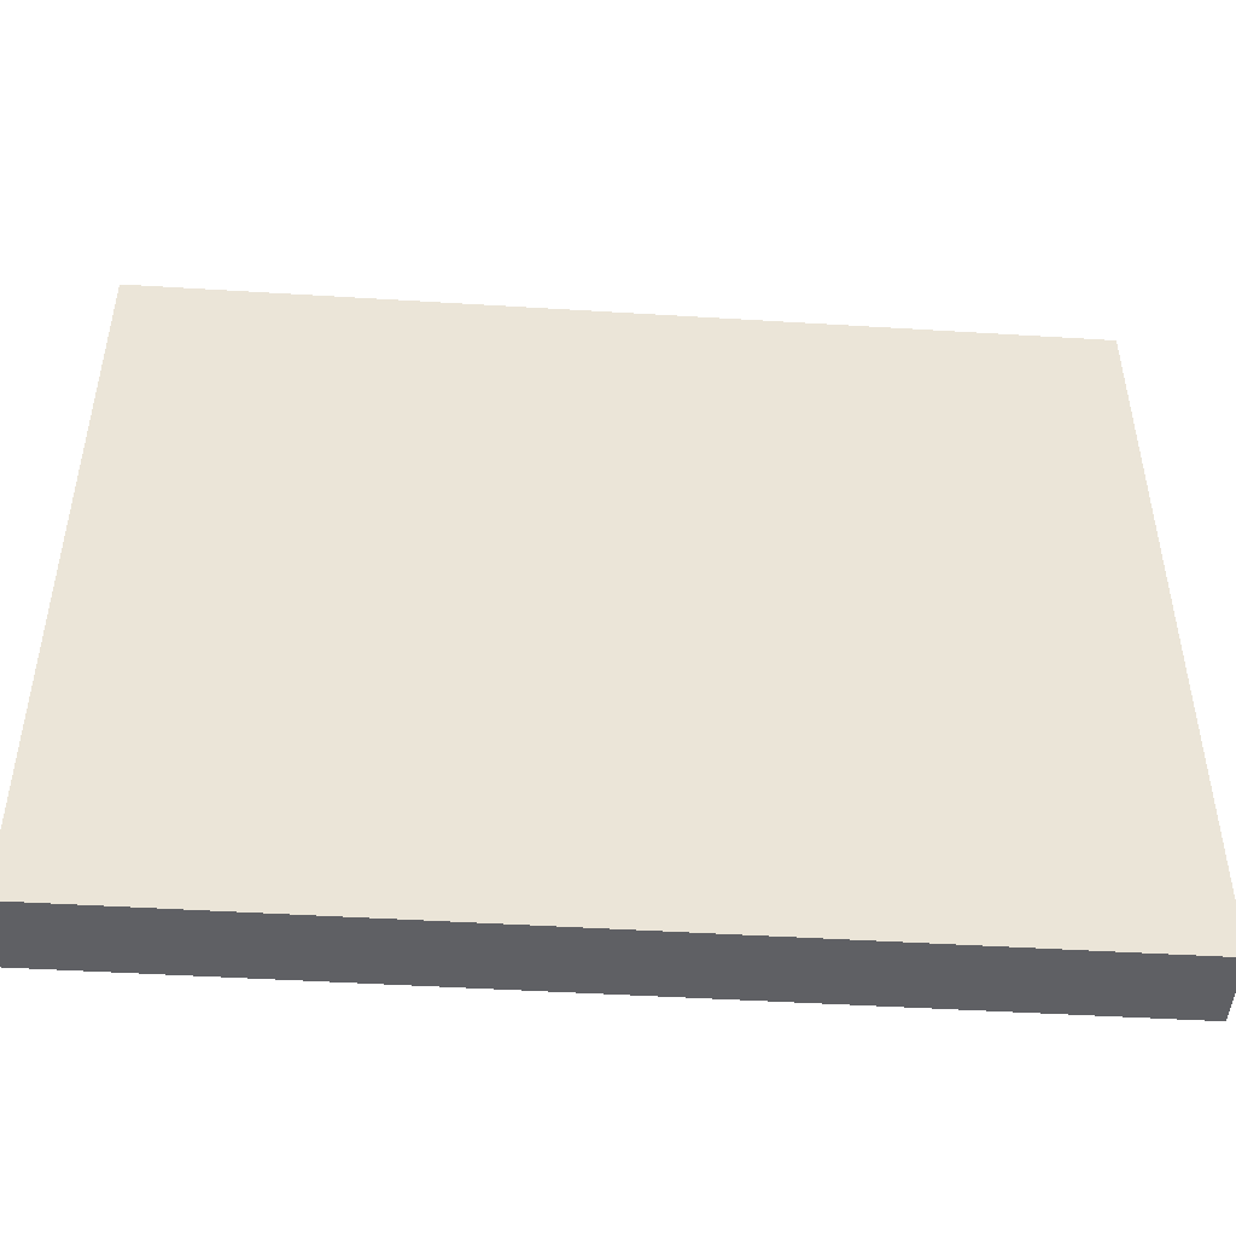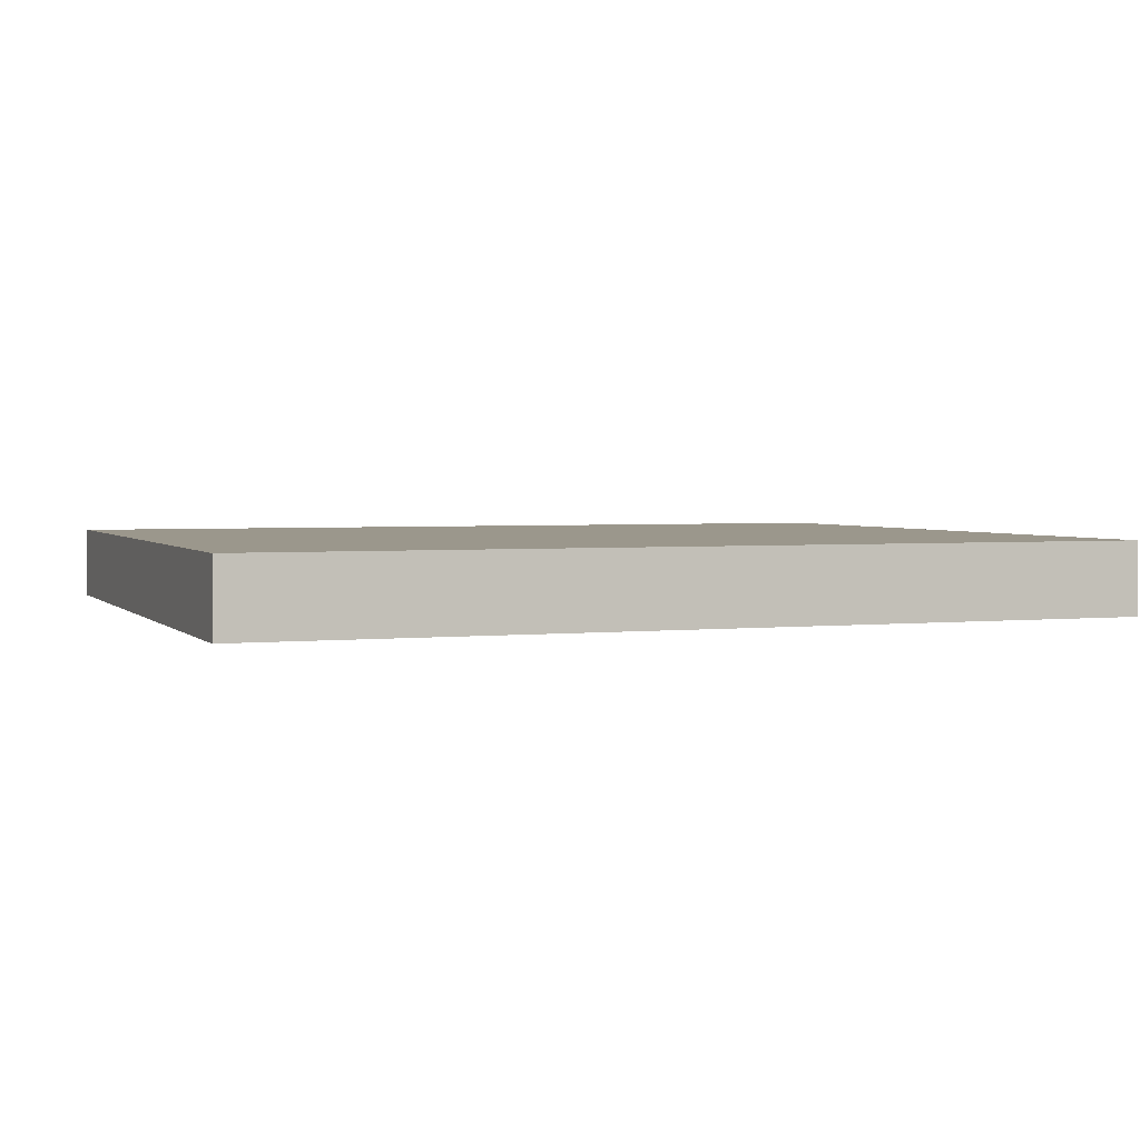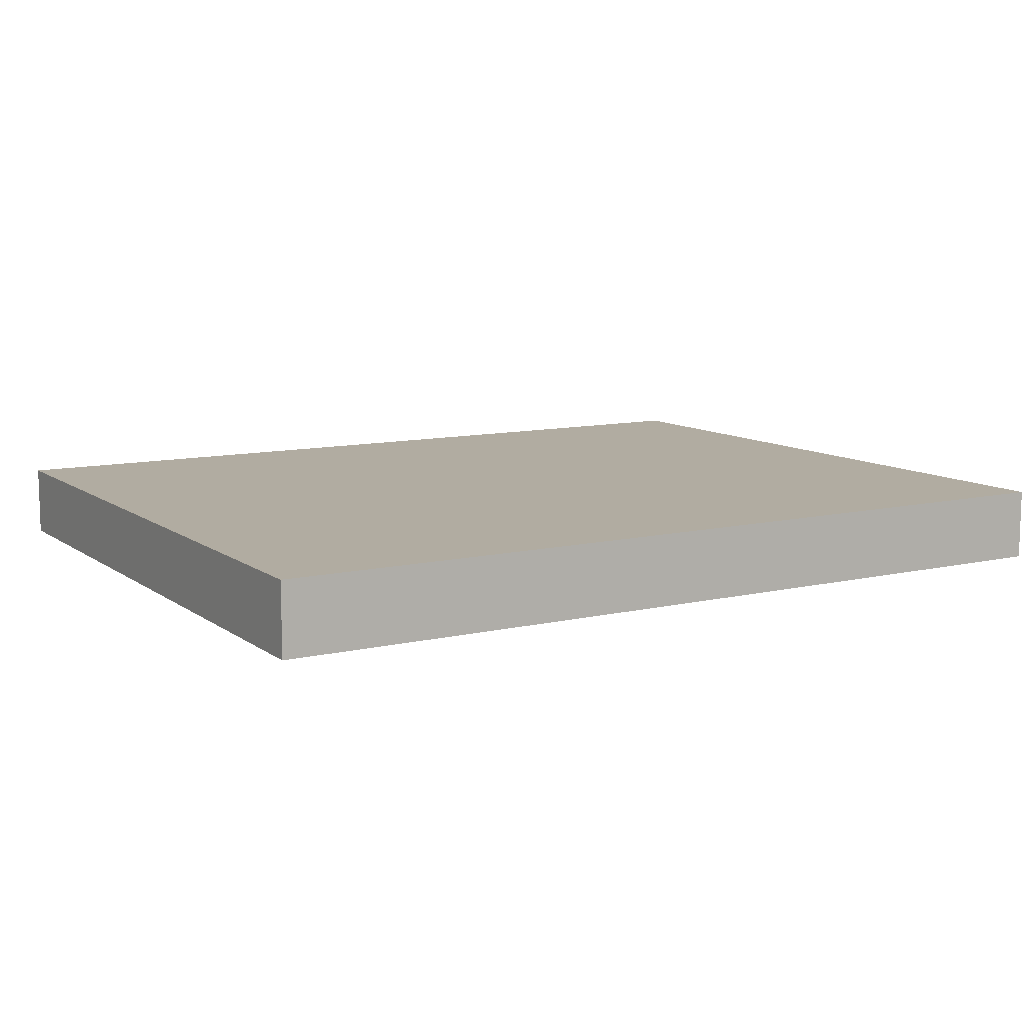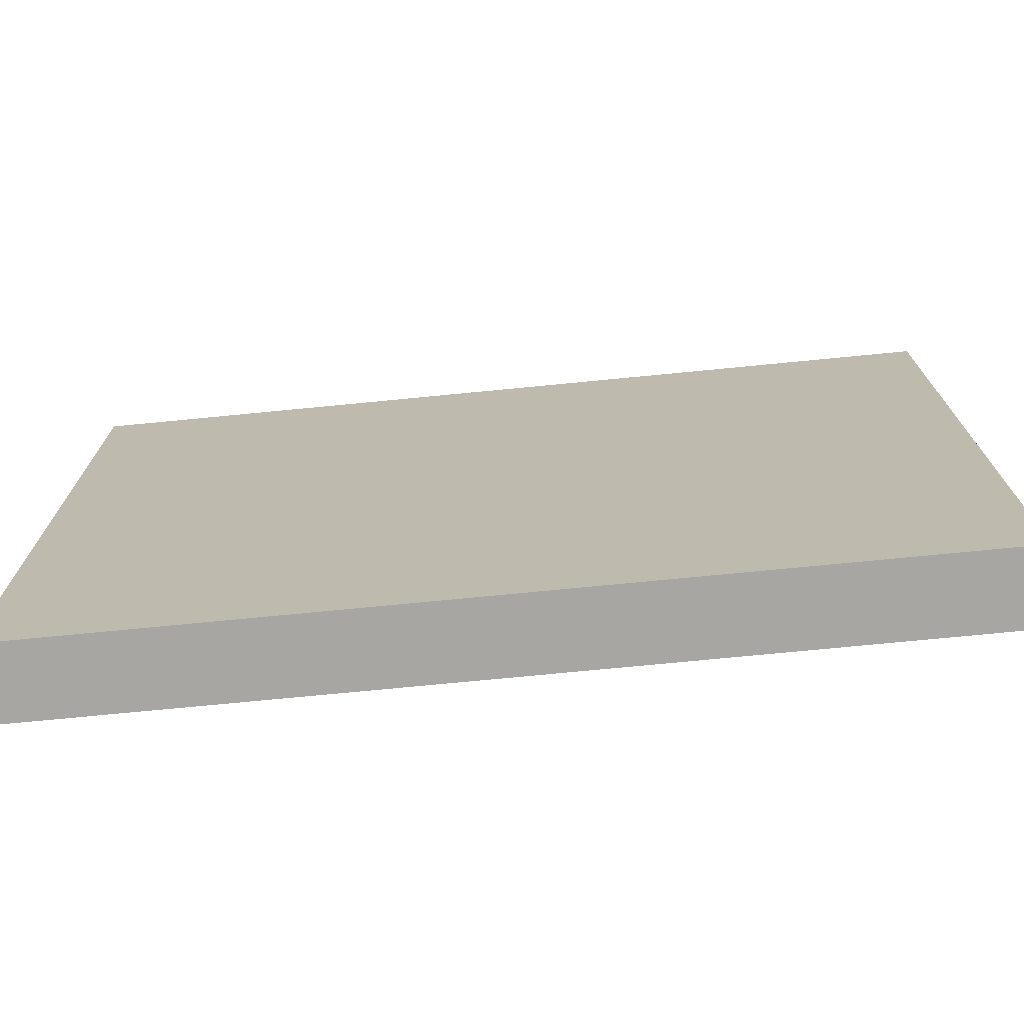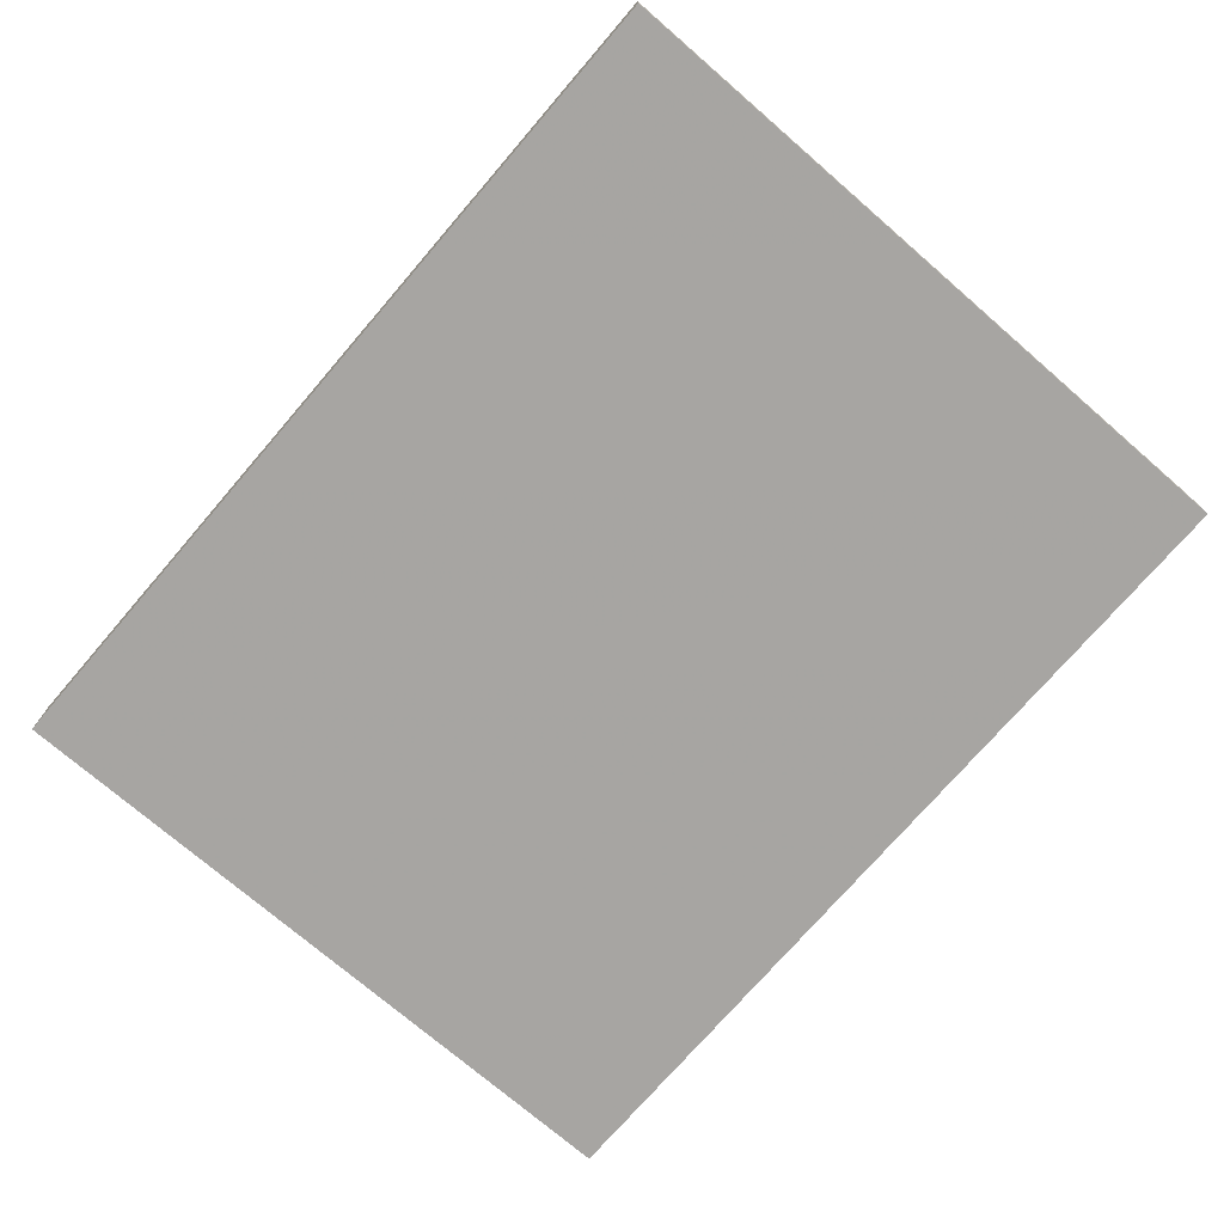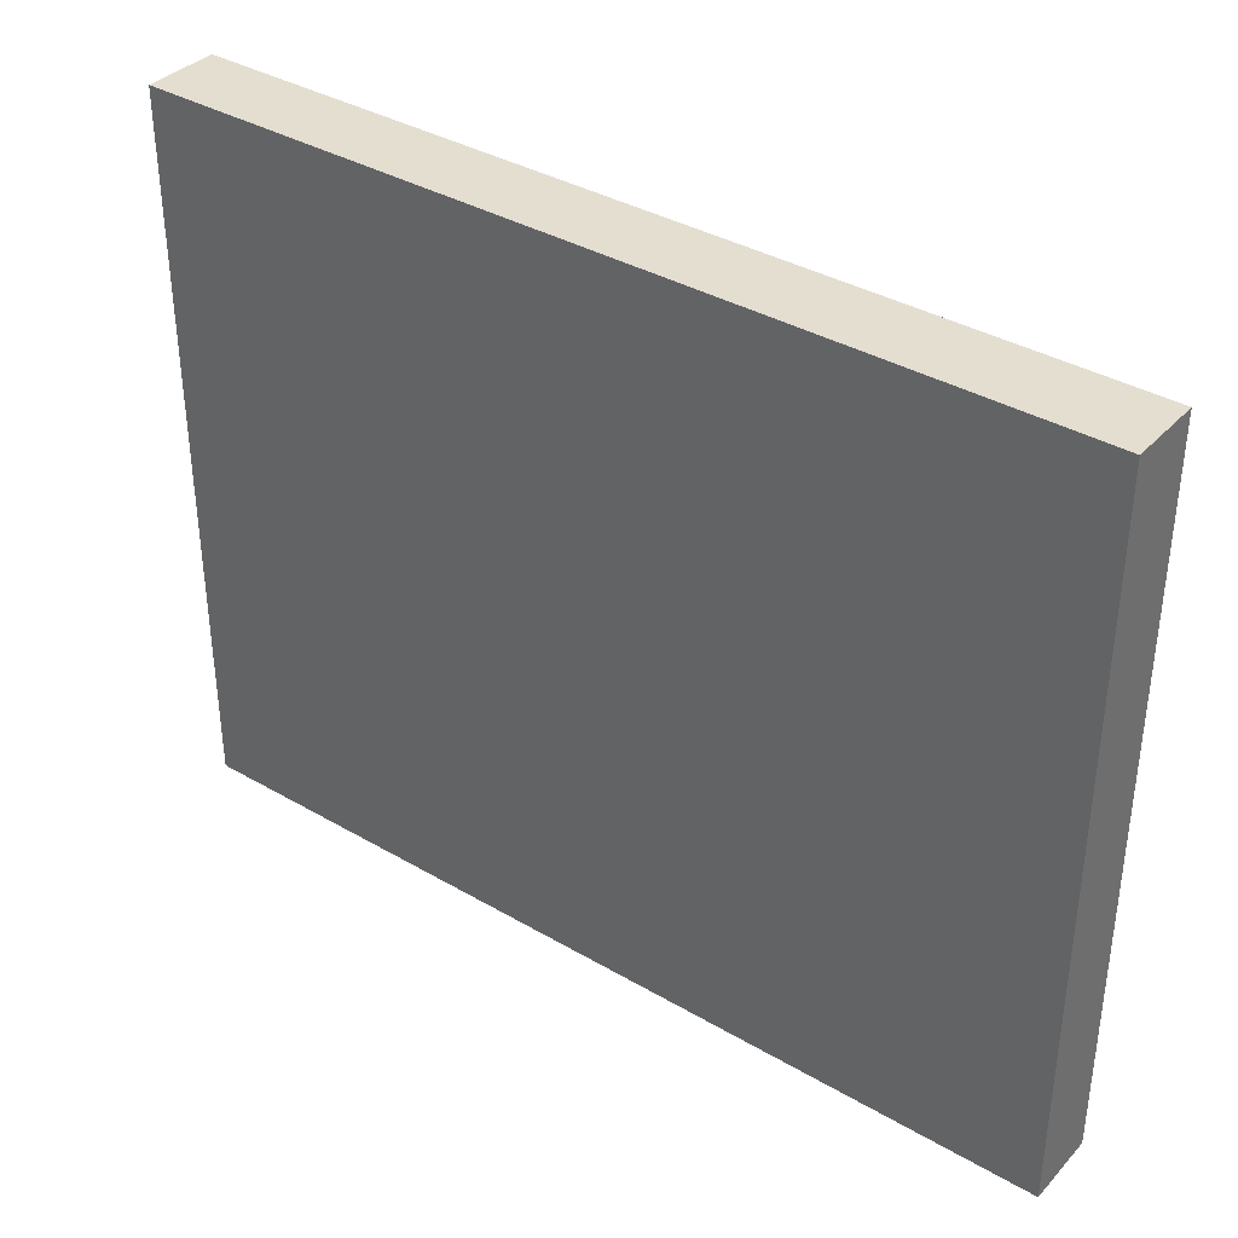
<metadata>
{"format":"obj","ext":"obj","renderer":"f3d","projection":"perspective","resolution":1024,"background":"white","views":[{"elev":-46.3,"azim":-4.1,"up":"+Y"},{"elev":2.7,"azim":159.2,"up":"+Z"},{"elev":10.3,"azim":149.4,"up":"+Z"},{"elev":-73.2,"azim":-174.4,"up":"+Y"},{"elev":-73.9,"azim":49.2,"up":"+Z"},{"elev":36.9,"azim":37.0,"up":"+Y"}]}
</metadata>
<code>
o 634
v 2244 1879 22.24
v 2244 1879 22.24
v 2244 1879 22.25
v 2244 1879 22.24
v 2244 1879 22.24
v 2244 1879 22.24
v 2244 1879 22.24
v 2244 1879 22.25
v 2244 1879 22.25
v 2244 1879 22.25
v 2244 1879 22.25
v 2244 1879 22.24
v 2244 1879 22.25
v 2244 1879 22.24
v 2244 1879 22.25
v 2244 1879 22.25
v 2244 1879 22.24
v 2244 1879 22.24
v 2244 1879 22.25
v 2244 1879 22.25
v 2244 1879 22.25
v 2244 1879 22.24
v 2244 1879 22.24
v 2244 1879 22.25
v 2244 1879 22.25
v 2244 1879 22.25
v 2244 1879 22.25
v 2244 1879 22.25
v 2244 1879 22.24
f 1 2 3
f 1 4 5
f 6 2 7
f 8 9 7
f 10 7 11
f 12 13 14
f 14 15 16
f 17 15 18
f 19 20 21
f 22 23 20
f 24 25 26
f 27 28 29

</code>
